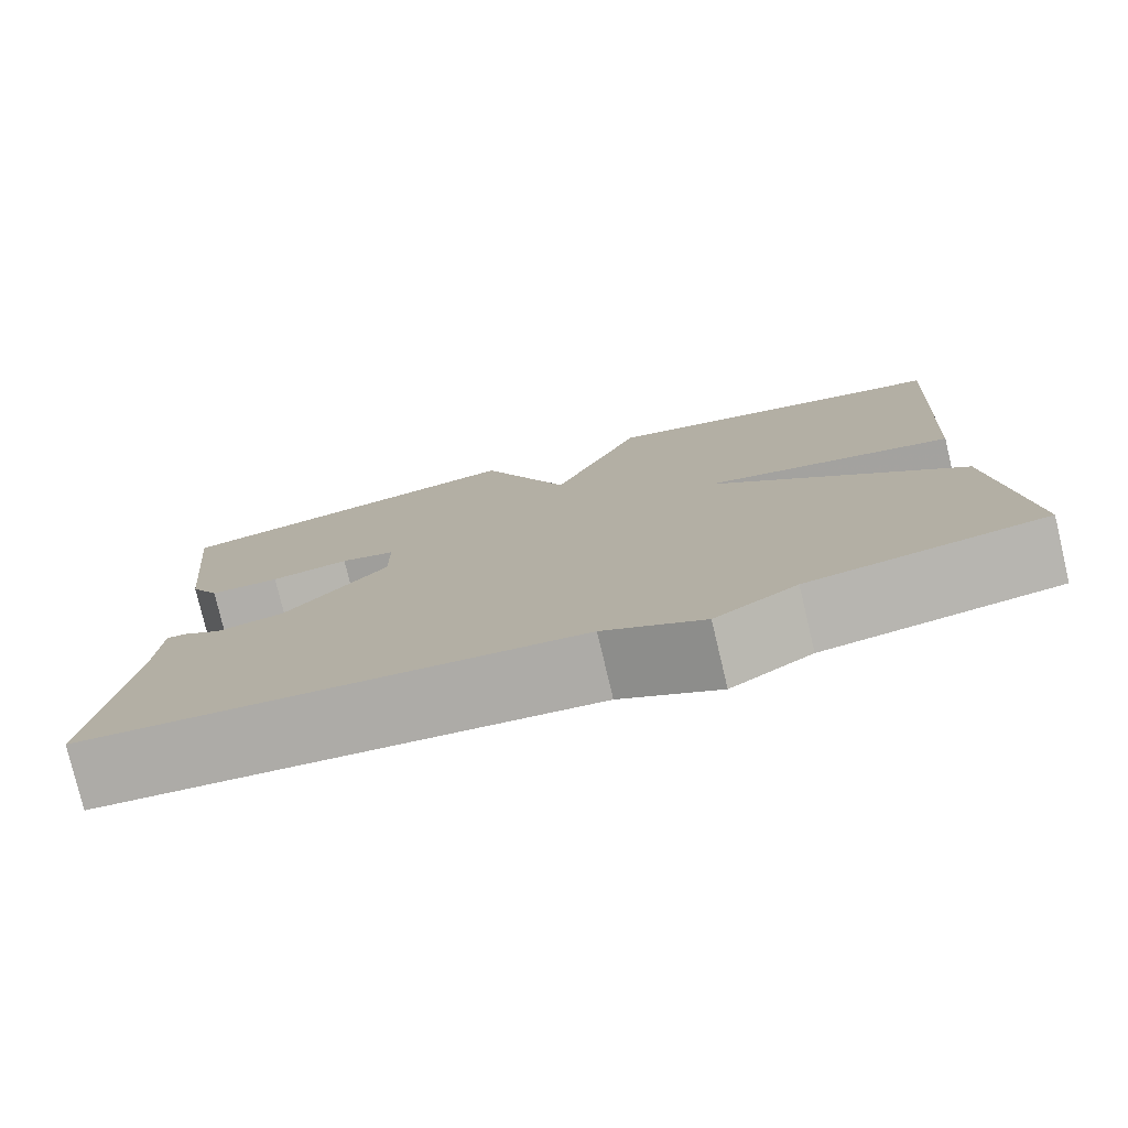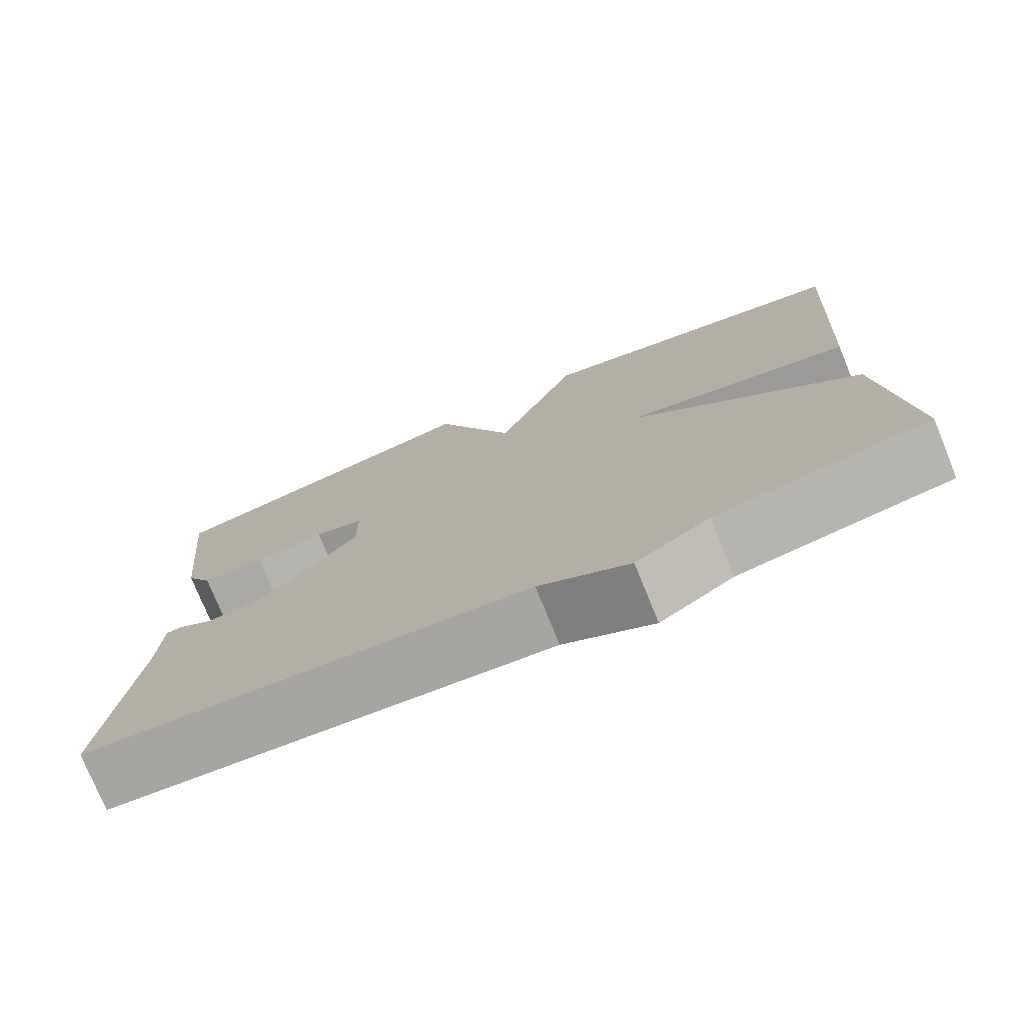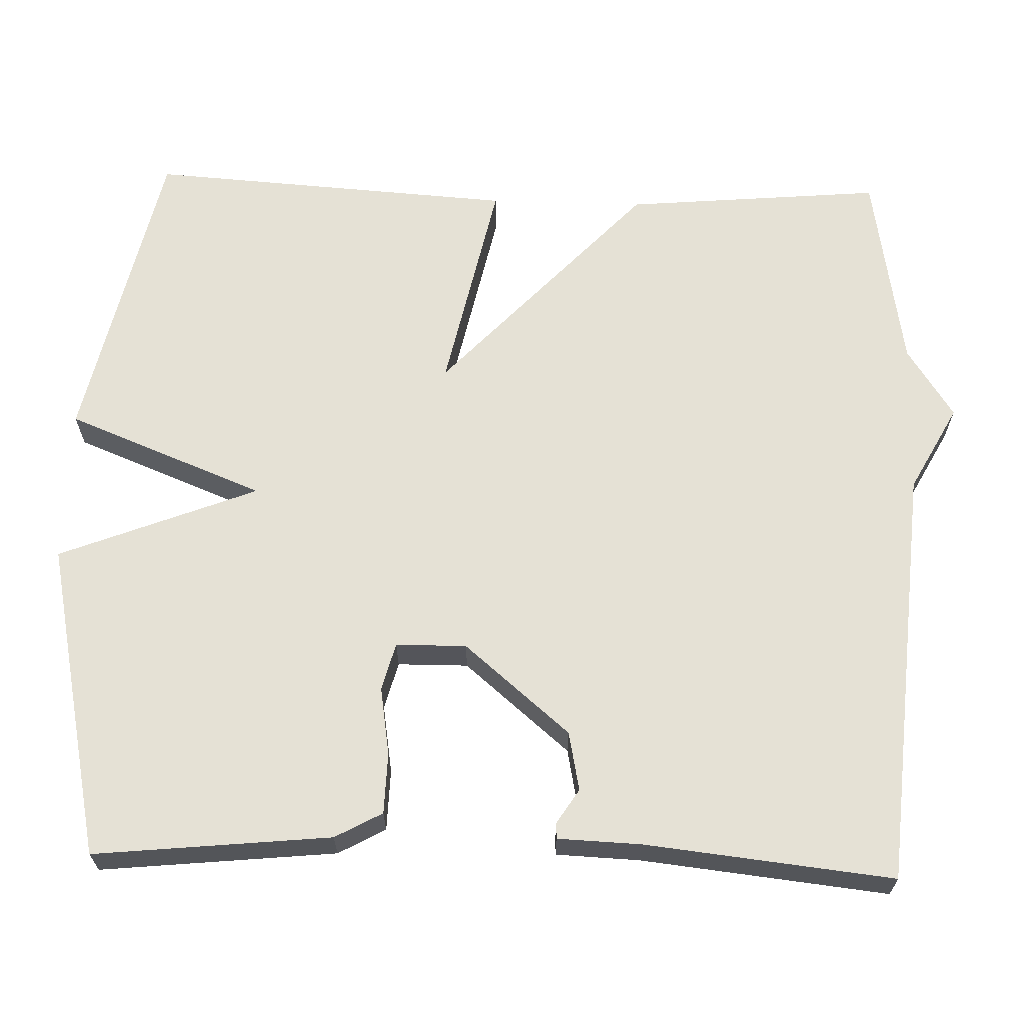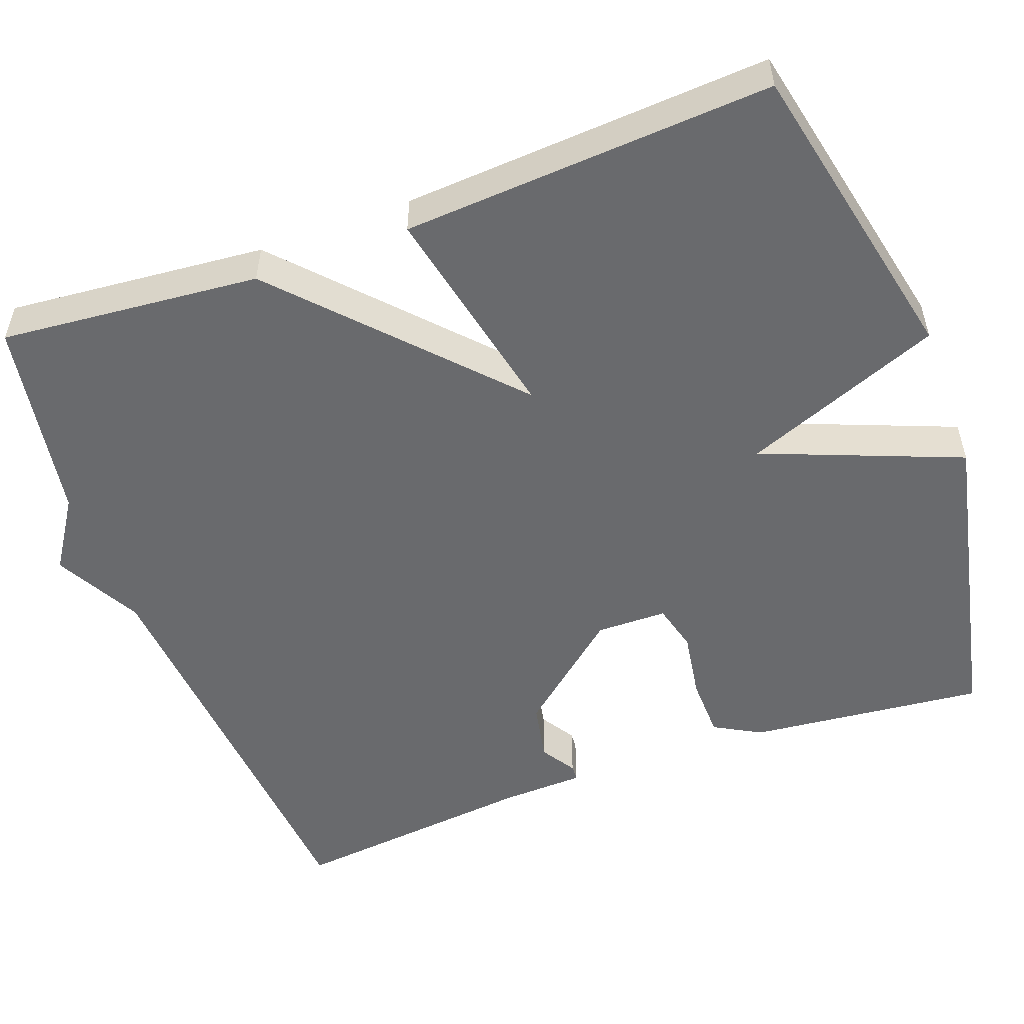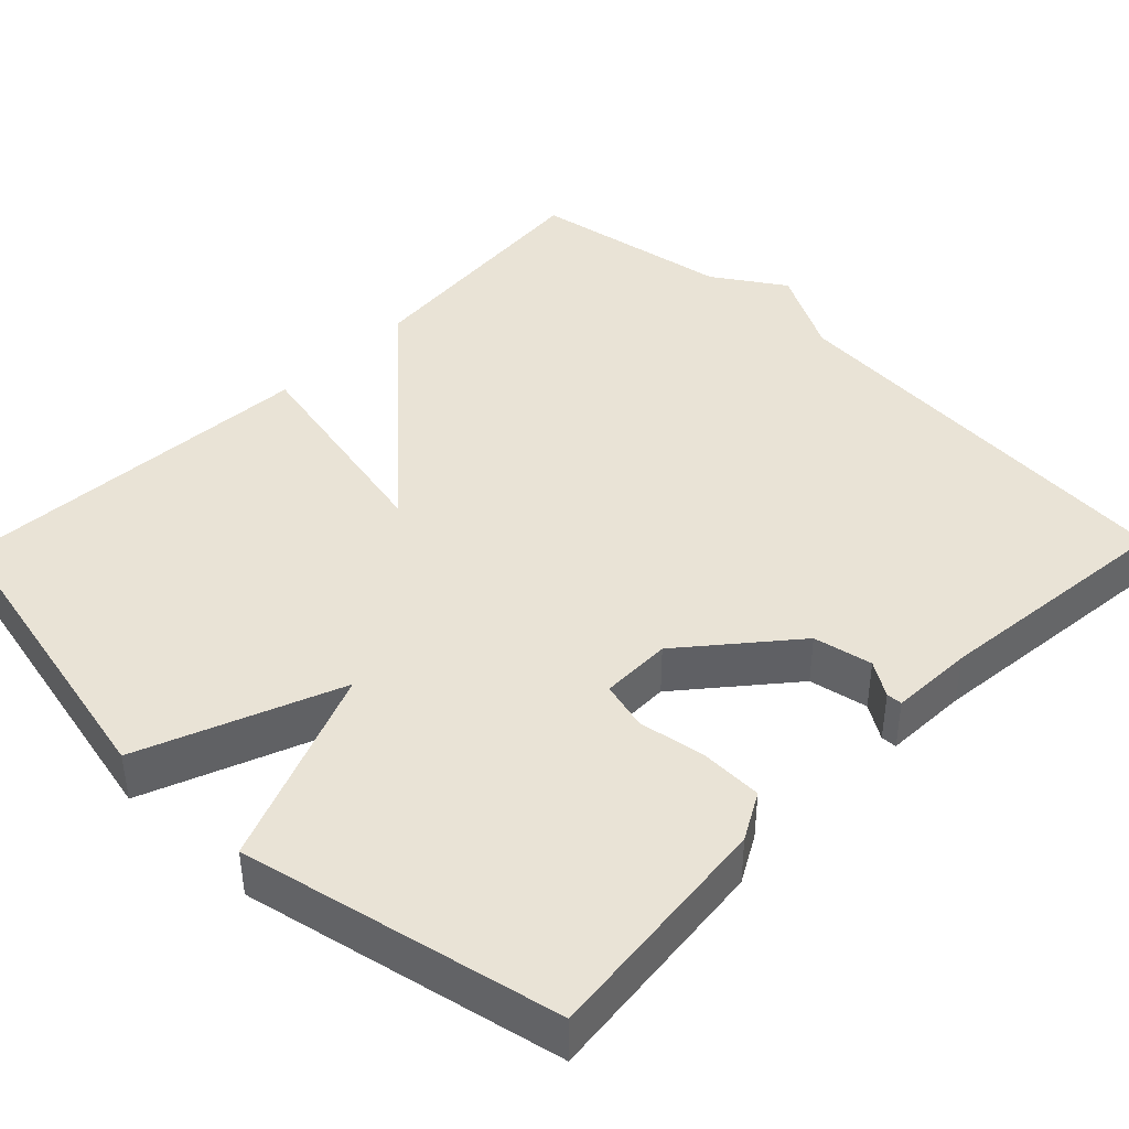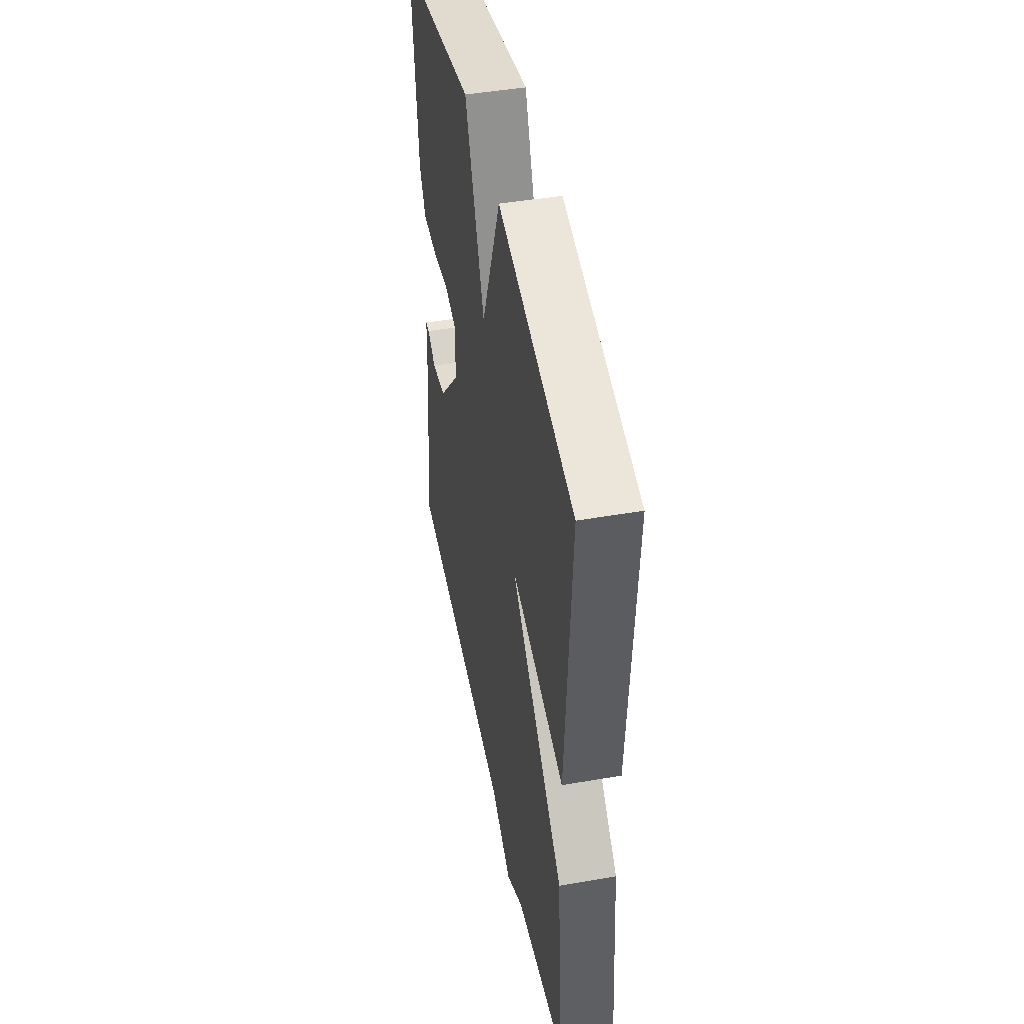
<metadata>
{"format":"obj","ext":"obj","renderer":"f3d","projection":"perspective","resolution":1024,"background":"white","views":[{"elev":-78.4,"azim":-166.6,"up":"+Z"},{"elev":-76.4,"azim":-157.8,"up":"+Z"},{"elev":65.0,"azim":91.8,"up":"+Y"},{"elev":-53.0,"azim":-69.8,"up":"+Y"},{"elev":42.1,"azim":44.2,"up":"+Y"},{"elev":46.3,"azim":-101.2,"up":"+Z"}]}
</metadata>
<code>
v -0.5 0.07 0.5
v -0.104 0.07 0.586
v -0.004 0.07 0.333
v 0.096 0.07 0.586
v 0.5 0.07 0.5
v 0.469 0.07 0.199
v 0.436 0.07 0.139
v 0.358 0.07 0.137
v 0.271 0.07 0.151
v 0.21 0.07 0.135
v 0.209 0.07 0.045
v 0.323 0.07 -0.09
v 0.398 0.07 -0.105
v 0.442 0.07 -0.077
v 0.462 0.07 -0.078
v 0.466 0.07 -0.184
v 0.5 0.07 -0.5
v -0.041 0.07 -0.543
v -0.151 0.07 -0.602
v -0.241 0.07 -0.543
v -0.5 0.07 -0.5
v -0.47 0.07 -0.17
v -0.191 0.07 0.089
v -0.47 0.07 0.03
v -0.5 0 0.5
v -0.104 0 0.586
v -0.004 0 0.333
v 0.096 0 0.586
v 0.5 0 0.5
v 0.469 0 0.199
v 0.436 0 0.139
v 0.358 0 0.137
v 0.271 0 0.151
v 0.21 0 0.135
v 0.209 0 0.045
v 0.323 0 -0.09
v 0.398 0 -0.105
v 0.442 0 -0.077
v 0.462 0 -0.078
v 0.466 0 -0.184
v 0.5 0 -0.5
v -0.041 0 -0.543
v -0.151 0 -0.602
v -0.241 0 -0.543
v -0.5 0 -0.5
v -0.47 0 -0.17
v -0.191 0 0.089
v -0.47 0 0.03
f 1 2 3
f 24 1 3
f 23 24 3
f 20 21 22 23
f 20 23 3
f 19 20 3
f 18 19 3
f 16 17 18
f 15 16 18
f 14 15 18
f 13 14 18
f 12 13 18
f 11 12 18
f 18 3 4
f 11 18 4
f 10 11 4
f 9 10 4 5
f 7 8 9
f 6 7 9
f 5 6 9
f 27 26 25
f 27 25 48
f 27 48 47
f 47 46 45 44
f 27 47 44
f 27 44 43
f 27 43 42
f 42 41 40
f 42 40 39
f 42 39 38
f 42 38 37
f 42 37 36
f 42 36 35
f 28 27 42
f 28 42 35
f 28 35 34
f 29 28 34 33
f 33 32 31
f 33 31 30
f 33 30 29
f 1 25 26 2
f 2 26 27 3
f 3 27 28 4
f 4 28 29 5
f 5 29 30 6
f 6 30 31 7
f 7 31 32 8
f 8 32 33 9
f 9 33 34 10
f 10 34 35 11
f 11 35 36 12
f 12 36 37 13
f 13 37 38 14
f 14 38 39 15
f 15 39 40 16
f 16 40 41 17
f 17 41 42 18
f 18 42 43 19
f 19 43 44 20
f 20 44 45 21
f 21 45 46 22
f 22 46 47 23
f 23 47 48 24
f 24 48 25 1

</code>
